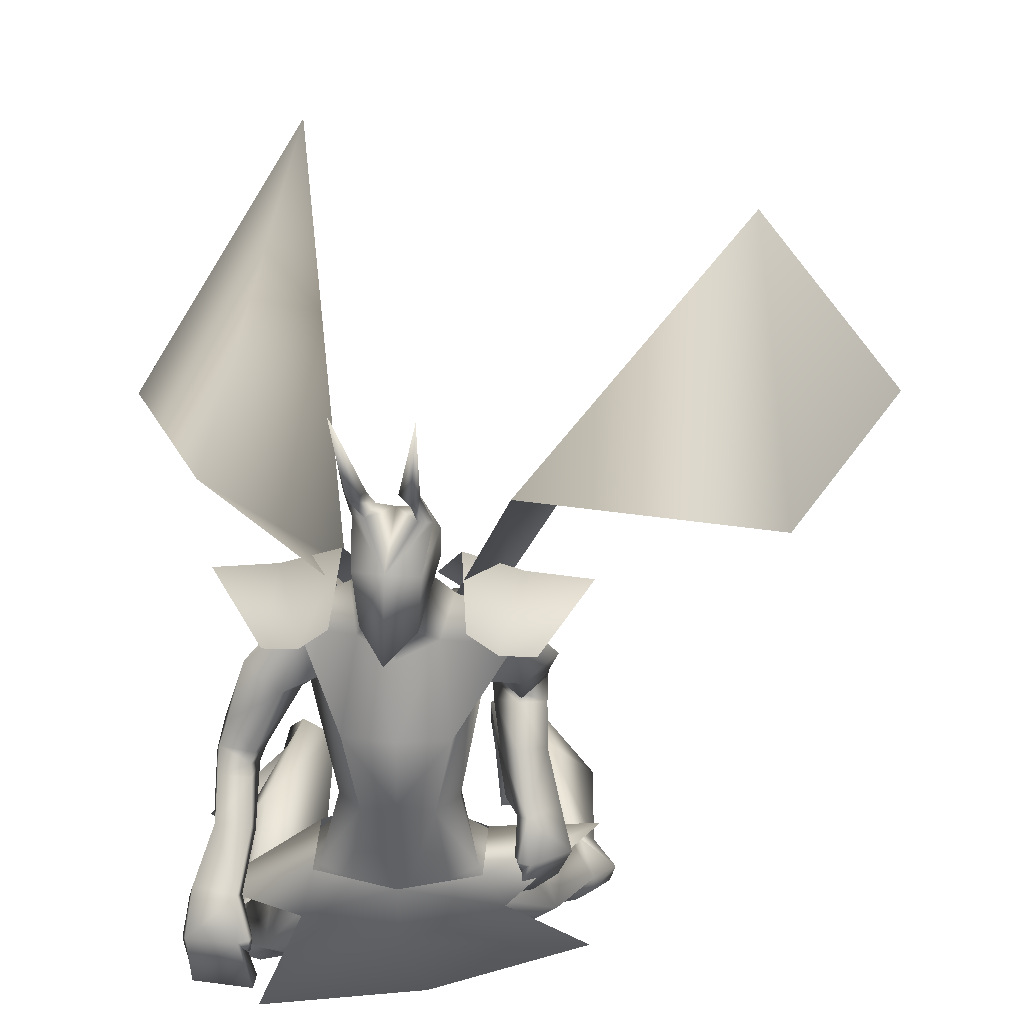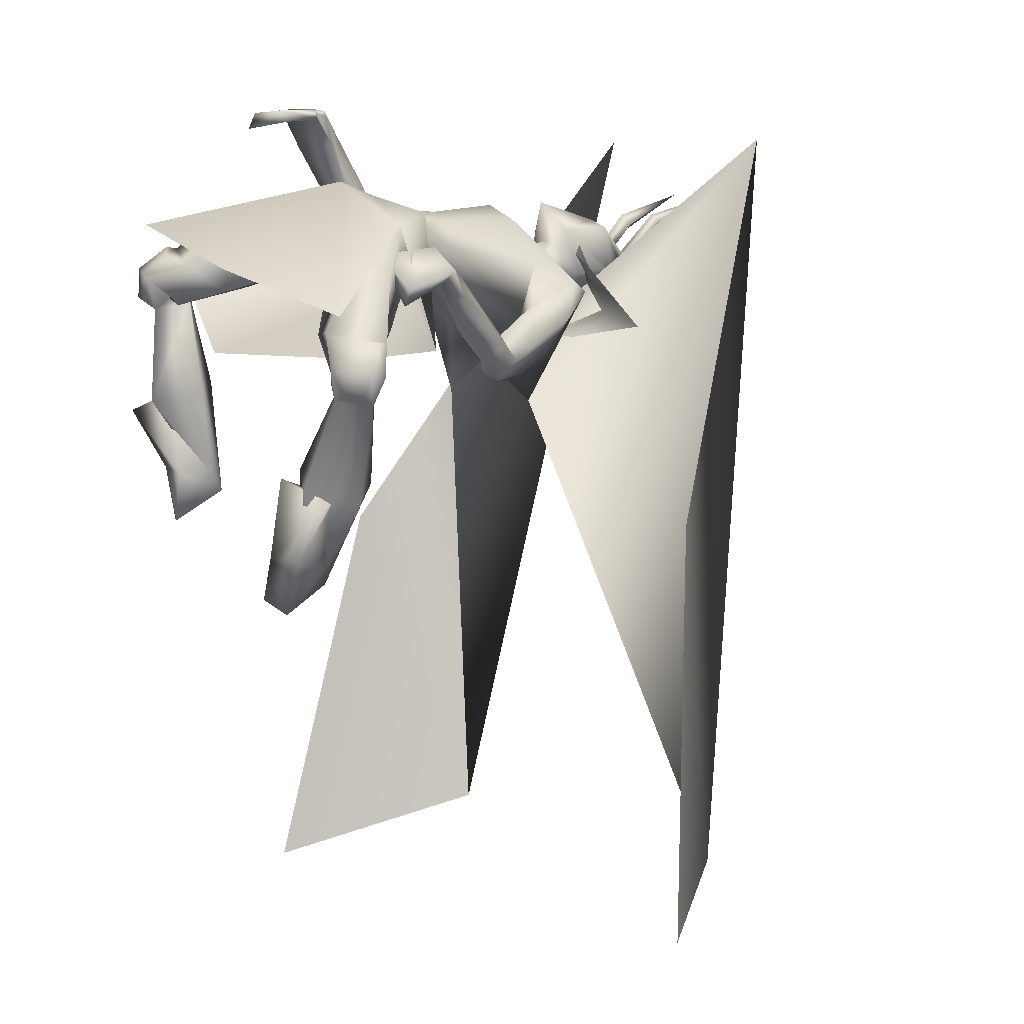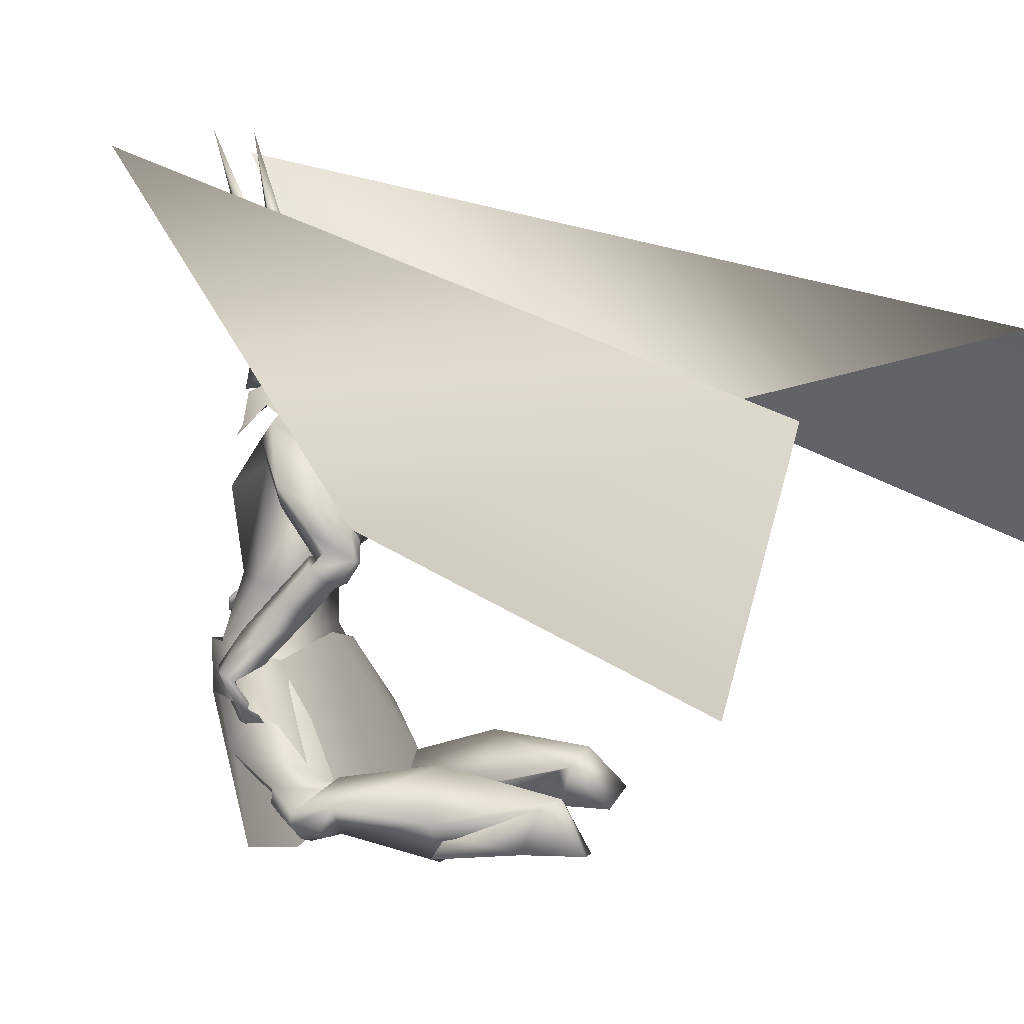
<metadata>
{"format":"obj","ext":"obj","renderer":"f3d","projection":"perspective","resolution":1024,"background":"white","views":[{"elev":38.0,"azim":7.5,"up":"+Y"},{"elev":7.1,"azim":47.6,"up":"+Z"},{"elev":6.1,"azim":120.1,"up":"+Y"}]}
</metadata>
<code>
o Cube_Cube.001
v 0.009202 -0.6553 -0.00607
v 0.1466 -0.6378 -0.03982
v -0.1321 -0.6341 -0.01288
v 0.1361 -0.6707 -0.1884
v -0.1467 -0.6655 -0.163
v -0.01007 -0.6351 -0.2053
v 0.03046 -1.049 -0.1488
v 0.3085 -0.9844 -0.2337
v -0.2558 -1.035 -0.06364
v 0.3151 -0.7537 -0.3053
v -0.3427 -0.8242 -0.1354
v 0.2187 -0.8608 -0.3217
v -0.281 -0.8998 -0.2257
v -0.02624 -1.033 -0.313
v 0.01999 -0.7522 0.02252
v 0.1809 -0.7305 -0.06517
v -0.1545 -0.739 -0.00536
v 0.1143 -0.1765 -0.1062
v -0.1012 -0.1736 -0.08535
v 0.08942 -0.1165 -0.2359
v -0.09998 -0.114 -0.2175
v 0.0394 -0.2133 -0.2971
v -0.06515 -0.2119 -0.287
v 0.2211 -0.252 -0.152
v -0.2166 -0.2462 -0.1097
v 0.299 -0.1839 -0.276
v -0.315 -0.1758 -0.2167
v 0.1856 -0.2624 -0.299
v -0.2173 -0.262 -0.25
v 0.08373 -0.17 -0.1983
v -0.08846 -0.1719 -0.2073
v -0.002365 -0.1962 -0.2556
v 0.06619 -0.2273 -0.1458
v -0.06718 -0.2264 -0.1393
v 0.000571 -0.252 -0.1159
v 0.1845 -0.2266 -0.2057
v -0.168 -0.1991 -0.1794
v 0.1819 -0.2551 -0.1817
v -0.165 -0.2301 -0.1512
v -0.01435 -0.2659 -0.3
v -0.01403 -0.4333 -0.2738
v 0.1351 -0.3136 -0.2914
v -0.1976 -0.3257 -0.2768
v 0.0976 -0.3553 -0.05329
v -0.07928 -0.353 -0.03619
v 0.01149 -0.343 -0.02221
v 0.1159 -0.3089 -0.148
v -0.1214 -0.3217 -0.1516
v 0.06749 -0.5217 -0.05753
v -0.05489 -0.52 -0.0457
v 0.008034 -0.4961 -0.03704
v 0.1008 -0.5303 -0.1102
v -0.09789 -0.5277 -0.09096
v -0.0059 -0.5436 -0.1747
v 0.08417 -0.5416 -0.1829
v -0.0958 -0.5392 -0.1655
v 0.2215 -0.42 -0.3167
v -0.2758 -0.3854 -0.08661
v 0.1779 -0.4708 -0.2949
v -0.2283 -0.4329 -0.06564
v 0.1777 -0.4077 -0.3724
v -0.293 -0.4285 -0.1416
v 0.1194 -0.4487 -0.332
v -0.2225 -0.4682 -0.1289
v 0.2204 -0.4835 -0.3082
v -0.284 -0.4551 -0.0295
v 0.1753 -0.4665 -0.2805
v -0.2294 -0.4617 -0.03799
v 0.1881 -0.5205 -0.343
v -0.2975 -0.5031 -0.06335
v 0.1283 -0.4948 -0.3152
v -0.2296 -0.509 -0.0824
v 0.175 -0.4696 -0.3062
v -0.2347 -0.4502 -0.05724
v 0.2176 -0.4535 -0.3396
v -0.2871 -0.4242 -0.06661
v 0.181 -0.4685 -0.3814
v -0.3018 -0.4696 -0.1082
v 0.1233 -0.4741 -0.3414
v -0.2321 -0.4912 -0.1098
v 0.0138 -0.7115 -0.02787
v 0.1387 -0.6386 -0.05878
v -0.1249 -0.6364 -0.02985
v -0.007413 -0.624 -0.1794
v 0.08704 -0.6317 -0.1734
v -0.1074 -0.632 -0.1557
v 0.1069 -0.8015 -0.07203
v -0.07786 -0.807 -0.02894
v 0.02051 -0.8025 -0.05273
v 0.0565 -0.8182 -0.1917
v -0.07287 -0.8291 -0.1603
v -0.007942 -0.7966 -0.183
v 0.1414 -0.6971 -0.2051
v -0.1723 -0.7112 -0.1585
v -0.01557 -0.7215 -0.2038
v 0.3079 -0.8703 -0.2858
v -0.2994 -0.9322 -0.1121
v 0.208 -0.9399 -0.2686
v -0.1934 -0.9816 -0.1461
v 0.203 -0.9176 -0.3623
v -0.2347 -0.975 -0.2265
v 0.2482 -0.8576 -0.3793
v -0.2953 -0.9278 -0.2235
v 0.1964 -0.8737 -0.1602
v -0.1646 -0.8997 -0.05948
v 0.2576 -0.8198 -0.1574
v -0.2298 -0.8541 -0.0358
v 0.1194 -0.8897 -0.2767
v -0.1438 -0.9219 -0.1977
v 0.1891 -0.7633 -0.2916
v -0.2385 -0.807 -0.1948
v 0.2955 -0.8953 -0.4072
v -0.3297 -0.9622 -0.2235
v 0.2496 -0.9526 -0.3972
v -0.2712 -1.006 -0.2347
v 0.2004 -0.9054 -0.3759
v -0.2299 -0.9497 -0.2206
v 0.245 -0.8512 -0.3887
v -0.2874 -0.9081 -0.2129
v 0.2613 -0.9696 -0.3393
v -0.2601 -1.029 -0.1759
v 0.3409 -0.9017 -0.3513
v -0.3506 -0.9798 -0.1561
v 0.2161 -0.9353 -0.3602
v -0.2387 -0.9916 -0.2083
v 0.2745 -0.87 -0.3795
v -0.3131 -0.9424 -0.2004
v 0.3321 -0.9279 -0.3417
v -0.3325 -1.002 -0.1522
v 0.2909 -0.9607 -0.3374
v -0.2871 -1.025 -0.164
v 0.2841 -0.9531 -0.3871
v -0.3001 -1.016 -0.216
v 0.3108 -0.9366 -0.393
v -0.3304 -1.007 -0.212
v 0.2791 -0.9287 -0.287
v -0.2616 -0.9841 -0.1225
v 0.3089 -0.8992 -0.2852
v -0.2931 -0.9602 -0.1086
v 0.1566 -0.9732 -0.7151
v -0.3195 -0.9545 -0.5656
v 0.07504 -0.9782 -0.7114
v -0.2447 -0.974 -0.569
v 0.05394 -0.9808 -0.7988
v -0.256 -0.9729 -0.6701
v 0.1172 -0.9721 -0.8228
v -0.3136 -0.937 -0.6764
v 0.202 -0.9929 -0.5738
v -0.2701 -1.019 -0.4216
v 0.2737 -0.9105 -0.5967
v -0.3621 -0.9567 -0.4123
v 0.1187 -0.9366 -0.5366
v -0.1945 -0.9462 -0.4
v 0.1937 -0.8197 -0.5672
v -0.2996 -0.8507 -0.3918
v 0.08529 -0.9052 -0.7173
v -0.231 -0.903 -0.5724
v 0.1362 -0.8921 -0.7389
v -0.2848 -0.8845 -0.5847
v 0.06105 -0.8953 -0.7484
v -0.2131 -0.8889 -0.6107
v 0.114 -0.8747 -0.772
v -0.2732 -0.8593 -0.6165
v 0.223 -0.9401 -0.5995
v -0.3871 -0.9313 -0.4601
v 0.1223 -0.9427 -0.5675
v -0.2895 -0.9339 -0.4194
v 0.1078 -0.9755 -0.5538
v -0.2763 -0.9667 -0.4044
v 0.2582 -0.9755 -0.5884
v -0.4231 -0.9667 -0.4521
v 0.255 -0.7704 -0.1902
v -0.3002 -0.7275 0.1695
v 0.1837 -0.7798 -0.1204
v -0.1999 -0.7289 0.172
v 0.2391 -0.7687 -0.2221
v -0.3105 -0.7365 0.1365
v 0.1669 -0.7673 -0.1335
v -0.1977 -0.7228 0.1482
v 0.2069 -0.6094 -0.1506
v -0.2262 -0.5686 0.1253
v 0.2564 -0.6279 -0.2089
v -0.3009 -0.5664 0.1124
v 0.2416 -0.6616 -0.2251
v -0.3115 -0.6033 0.09947
v 0.1875 -0.6183 -0.1649
v -0.2227 -0.5834 0.1049
v 0.1869 -0.3777 -0.2271
v -0.1872 -0.3316 -0.1029
v 0.2442 -0.3296 -0.2558
v -0.2484 -0.2818 -0.1168
v 0.1551 -0.3153 -0.3354
v -0.2565 -0.3601 -0.2078
v 0.1028 -0.3541 -0.2703
v -0.1705 -0.3828 -0.184
v 0.1427 -0.4727 -0.3556
v -0.2563 -0.4846 -0.1095
v 0.1684 -0.4718 -0.3867
v -0.2989 -0.4806 -0.1173
v 0.1477 -0.4918 -0.337
v -0.2555 -0.4972 -0.08955
v 0.1738 -0.511 -0.3614
v -0.2958 -0.5015 -0.08841
v 0.142 -0.4499 -0.3528
v -0.2527 -0.4669 -0.1233
v 0.1646 -0.428 -0.3824
v -0.2914 -0.4543 -0.1379
v 0.08922 -0.6701 -0.0557
v -0.07436 -0.6682 -0.03649
v 0.1811 -0.7326 -0.07788
v -0.1595 -0.7423 -0.0173
v 0.1822 -0.5244 -0.2235
v -0.2198 -0.5092 0.02757
v 0.2273 -0.5412 -0.2569
v -0.2779 -0.5025 0.03151
v 0.1937 -0.5791 -0.2894
v -0.2895 -0.5519 -0.00092
v 0.1486 -0.5464 -0.2485
v -0.2208 -0.5447 -0.003794
v 0.2178 -0.6741 -0.1072
v -0.2179 -0.6224 0.1772
v 0.282 -0.677 -0.1539
v -0.3019 -0.6164 0.1824
v 0.2684 -0.6929 -0.177
v -0.3125 -0.6384 0.1601
v 0.2003 -0.6744 -0.1201
v -0.2138 -0.6278 0.1563
v 0.1935 -0.6972 -0.1205
v -0.1996 -0.6438 0.1674
v 0.1998 -0.6973 -0.1163
v -0.2032 -0.6427 0.1745
v 0.19 -0.6742 -0.1171
v -0.196 -0.6197 0.1638
v 0.1966 -0.6745 -0.1122
v -0.1996 -0.6186 0.1716
v -0.002365 -0.1525 -0.2352
v 0.05545 -0.1197 -0.1712
v -0.06018 -0.1197 -0.1712
v -0.002365 -0.06302 -0.2255
v 0.06896 -0.06184 -0.1593
v -0.07369 -0.06184 -0.1593
v 0.06678 -0.01957 -0.1716
v -0.0715 -0.01957 -0.1716
v -0.002365 0.01588 -0.171
v 0.03262 -0.1709 -0.1099
v -0.03735 -0.1709 -0.1099
v -0.002365 -0.1658 -0.09883
v 0.05222 -0.03868 -0.0696
v -0.05695 -0.03868 -0.0696
v -0.002365 -0.02657 -0.05311
v 0.04421 -0.1525 -0.07406
v -0.04894 -0.1525 -0.07406
v -0.002365 -0.1799 -0.01585
v 0.03845 0.02444 -0.1248
v -0.04318 0.02444 -0.1248
v 0.06149 0.01577 -0.138
v -0.06622 0.01577 -0.138
v 0.02566 0.03447 -0.1509
v -0.03039 0.03447 -0.1509
v 0.05353 0.01644 -0.1612
v -0.05826 0.01644 -0.1612
v 0.04445 0.1303 -0.07548
v -0.04918 0.1303 -0.07548
v 0.02185 0.1239 -0.06192
v -0.02658 0.1239 -0.06192
v 0.05573 0.1264 -0.05578
v -0.06046 0.1264 -0.05578
v 0.04394 0.1168 -0.04174
v -0.04866 0.1168 -0.04174
v 0.06225 0.308 0.004291
v -0.06698 0.308 0.004291
v 0.1295 -0.3391 -0.4328
v -0.1397 -0.3212 -0.4255
v 0.06848 -0.2454 -0.2722
v -0.09502 -0.2494 -0.2592
v 0.491 -0.1593 -1.392
v -0.3926 -0.05127 -1.431
v 0.2157 0.2768 0.1249
v -0.2319 0.2726 0.1294
v 0.795 -0.5697 -1.412
v -0.5383 -0.4977 -1.522
v 0.6039 -0.3537 -0.6531
v -0.57 -0.2366 -0.7538
v 0.1626 -0.2333 -0.1264
v 0.189 -0.1606 -0.2545
v 0.09844 -0.2545 -0.2989
v -0.1538 -0.2291 -0.09585
v -0.2024 -0.1555 -0.2166
v -0.1247 -0.2518 -0.2775
f 4 2 10
f 4 10 12
f 11 3 5
f 11 5 13
f 6 4 12
f 6 12 14
f 13 5 6
f 13 6 14
f 1 15 16
f 1 16 2
f 1 3 17
f 1 17 15
f 15 7 8
f 15 8 16
f 9 7 15
f 9 15 17
f 2 16 10
f 11 17 3
f 30 33 38
f 30 38 36
f 39 34 31
f 39 31 37
f 30 36 40
f 30 40 32
f 40 37 31
f 40 31 32
f 33 35 46
f 33 46 44
f 46 35 34
f 46 34 45
f 38 33 44
f 38 44 47
f 45 34 39
f 45 39 48
f 44 46 51
f 44 51 49
f 51 46 45
f 51 45 50
f 47 44 49
f 47 49 52
f 50 45 48
f 50 48 53
f 41 42 55
f 41 55 54
f 56 43 41
f 56 41 54
f 42 47 52
f 42 52 55
f 53 48 43
f 53 43 56
f 59 73 75
f 59 75 57
f 76 74 60
f 76 60 58
f 73 67 65
f 73 65 75
f 66 68 74
f 66 74 76
f 63 79 73
f 63 73 59
f 74 80 64
f 74 64 60
f 79 71 67
f 79 67 73
f 68 72 80
f 68 80 74
f 54 55 85
f 54 85 84
f 86 56 54
f 86 54 84
f 55 52 82
f 55 82 85
f 83 53 56
f 83 56 86
f 87 89 92
f 87 92 90
f 92 89 88
f 92 88 91
f 85 93 95
f 85 95 84
f 95 94 86
f 95 86 84
f 93 90 92
f 93 92 95
f 92 91 94
f 92 94 95
f 104 98 96
f 104 96 106
f 97 99 105
f 97 105 107
f 90 108 104
f 90 104 87
f 105 109 91
f 105 91 88
f 108 100 98
f 108 98 104
f 99 101 109
f 99 109 105
f 93 110 108
f 93 108 90
f 109 111 94
f 109 94 91
f 110 102 100
f 110 100 108
f 101 103 111
f 101 111 109
f 106 96 102
f 106 102 110
f 103 97 107
f 103 107 111
f 100 124 120
f 100 120 98
f 121 125 101
f 121 101 99
f 124 116 114
f 124 114 120
f 115 117 125
f 115 125 121
f 102 126 124
f 102 124 100
f 125 127 103
f 125 103 101
f 126 118 116
f 126 116 124
f 117 119 127
f 117 127 125
f 96 122 126
f 96 126 102
f 127 123 97
f 127 97 103
f 122 112 118
f 122 118 126
f 119 113 123
f 119 123 127
f 122 96 138
f 122 138 128
f 139 97 123
f 139 123 129
f 112 122 128
f 112 128 134
f 129 123 113
f 129 113 135
f 98 120 130
f 98 130 136
f 131 121 99
f 131 99 137
f 120 114 132
f 120 132 130
f 133 115 121
f 133 121 131
f 114 112 134
f 114 134 132
f 135 113 115
f 135 115 133
f 96 98 136
f 96 136 138
f 137 99 97
f 137 97 139
f 136 130 128
f 136 128 138
f 129 131 137
f 129 137 139
f 130 132 134
f 130 134 128
f 135 133 131
f 135 131 129
f 114 148 150
f 114 150 112
f 151 149 115
f 151 115 113
f 116 152 148
f 116 148 114
f 149 153 117
f 149 117 115
f 118 154 152
f 118 152 116
f 153 155 119
f 153 119 117
f 112 150 154
f 112 154 118
f 155 151 113
f 155 113 119
f 140 142 144
f 140 144 146
f 145 143 141
f 145 141 147
f 148 156 158
f 148 158 150
f 159 157 149
f 159 149 151
f 152 160 156
f 152 156 148
f 157 161 153
f 157 153 149
f 160 144 142
f 160 142 156
f 143 145 161
f 143 161 157
f 154 162 160
f 154 160 152
f 161 163 155
f 161 155 153
f 162 146 144
f 162 144 160
f 145 147 163
f 145 163 161
f 150 158 162
f 150 162 154
f 163 159 151
f 163 151 155
f 158 140 146
f 158 146 162
f 147 141 159
f 147 159 163
f 158 156 166
f 158 166 164
f 167 157 159
f 167 159 165
f 140 158 164
f 140 164 170
f 165 159 141
f 165 141 171
f 156 142 168
f 156 168 166
f 169 143 157
f 169 157 167
f 142 140 170
f 142 170 168
f 171 141 143
f 171 143 169
f 166 168 170
f 166 170 164
f 171 169 167
f 171 167 165
f 172 174 178
f 172 178 176
f 179 175 173
f 179 173 177
f 38 188 190
f 38 190 36
f 191 189 39
f 191 39 37
f 188 59 57
f 188 57 190
f 58 60 189
f 58 189 191
f 36 190 192
f 36 192 42
f 193 191 37
f 193 37 43
f 190 57 61
f 190 61 192
f 62 58 191
f 62 191 193
f 47 194 188
f 47 188 38
f 189 195 48
f 189 48 39
f 194 63 59
f 194 59 188
f 60 64 195
f 60 195 189
f 42 192 194
f 42 194 47
f 195 193 43
f 195 43 48
f 192 61 63
f 192 63 194
f 64 62 193
f 64 193 195
f 57 75 77
f 57 77 61
f 78 76 58
f 78 58 62
f 65 69 77
f 65 77 75
f 78 70 66
f 78 66 76
f 79 63 204
f 79 204 196
f 205 64 80
f 205 80 197
f 71 79 196
f 71 196 200
f 197 80 72
f 197 72 201
f 77 69 202
f 77 202 198
f 203 70 78
f 203 78 199
f 61 77 198
f 61 198 206
f 199 78 62
f 199 62 207
f 69 71 200
f 69 200 202
f 201 72 70
f 201 70 203
f 63 61 206
f 63 206 204
f 207 62 64
f 207 64 205
f 206 198 196
f 206 196 204
f 197 199 207
f 197 207 205
f 198 202 200
f 198 200 196
f 201 203 199
f 201 199 197
f 49 51 81
f 49 81 208
f 81 51 50
f 81 50 209
f 49 208 82
f 49 82 52
f 83 209 50
f 83 50 53
f 81 89 87
f 81 87 208
f 88 89 81
f 88 81 209
f 87 104 106
f 87 106 210
f 107 105 88
f 107 88 211
f 82 208 87
f 82 87 210
f 88 209 83
f 88 83 211
f 82 210 93
f 82 93 85
f 94 211 83
f 94 83 86
f 93 210 106
f 93 106 110
f 107 211 94
f 107 94 111
f 67 212 214
f 67 214 65
f 215 213 68
f 215 68 66
f 65 214 216
f 65 216 69
f 217 215 66
f 217 66 70
f 71 218 212
f 71 212 67
f 213 219 72
f 213 72 68
f 69 216 218
f 69 218 71
f 219 217 70
f 219 70 72
f 180 220 222
f 180 222 182
f 223 221 181
f 223 181 183
f 220 174 172
f 220 172 222
f 173 175 221
f 173 221 223
f 182 222 224
f 182 224 184
f 225 223 183
f 225 183 185
f 222 172 176
f 222 176 224
f 177 173 223
f 177 223 225
f 226 178 174
f 226 174 220
f 175 179 227
f 175 227 221
f 184 224 226
f 184 226 186
f 227 225 185
f 227 185 187
f 224 176 178
f 224 178 226
f 179 177 225
f 179 225 227
f 226 220 230
f 226 230 228
f 231 221 227
f 231 227 229
f 186 226 228
f 186 228 232
f 229 227 187
f 229 187 233
f 220 180 234
f 220 234 230
f 235 181 221
f 235 221 231
f 180 186 232
f 180 232 234
f 233 187 181
f 233 181 235
f 232 228 230
f 232 230 234
f 231 229 233
f 231 233 235
f 180 182 214
f 180 214 212
f 215 183 181
f 215 181 213
f 182 184 216
f 182 216 214
f 217 185 183
f 217 183 215
f 184 186 218
f 184 218 216
f 219 187 185
f 219 185 217
f 180 212 218
f 180 218 186
f 219 213 181
f 219 181 187
f 251 245 237
f 251 237 240
f 238 246 252
f 238 252 241
f 236 239 240
f 236 240 237
f 241 239 236
f 241 236 238
f 251 240 242
f 251 242 248
f 243 241 252
f 243 252 249
f 242 240 239
f 242 239 244
f 239 241 243
f 239 243 244
f 253 247 245
f 253 245 251
f 246 247 253
f 246 253 252
f 251 248 250
f 251 250 253
f 250 249 252
f 250 252 253
f 30 32 236
f 30 236 237
f 236 32 31
f 236 31 238
f 30 237 245
f 30 245 33
f 246 238 31
f 246 31 34
f 33 245 247
f 33 247 35
f 247 246 34
f 247 34 35
f 250 248 256
f 250 256 254
f 257 249 250
f 257 250 255
f 244 250 254
f 244 254 258
f 255 250 244
f 255 244 259
f 242 244 258
f 242 258 260
f 259 244 243
f 259 243 261
f 248 242 260
f 248 260 256
f 261 243 249
f 261 249 257
f 256 260 262
f 256 262 266
f 263 261 257
f 263 257 267
f 260 258 264
f 260 264 262
f 265 259 261
f 265 261 263
f 258 254 268
f 258 268 264
f 269 255 259
f 269 259 265
f 254 256 266
f 254 266 268
f 267 257 255
f 267 255 269
f 266 270 268
f 269 271 267
f 264 268 270
f 271 269 265
f 262 264 270
f 271 265 263
f 262 270 266
f 267 271 263
f 36 42 272
f 36 272 274
f 273 43 37
f 273 37 275
f 36 274 40
f 40 275 37
f 41 272 42
f 43 273 41
f 40 274 272
f 40 272 41
f 273 275 40
f 273 40 41
f 272 274 278
f 272 278 276
f 279 275 273
f 279 273 277
f 276 278 282
f 276 282 280
f 283 279 277
f 283 277 281
f 18 284 285
f 18 285 20
f 284 24 26
f 284 26 285
f 20 285 286
f 20 286 22
f 285 26 28
f 285 28 286
f 25 287 288
f 25 288 27
f 287 19 21
f 287 21 288
f 27 288 289
f 27 289 29
f 288 21 23
f 288 23 289

</code>
